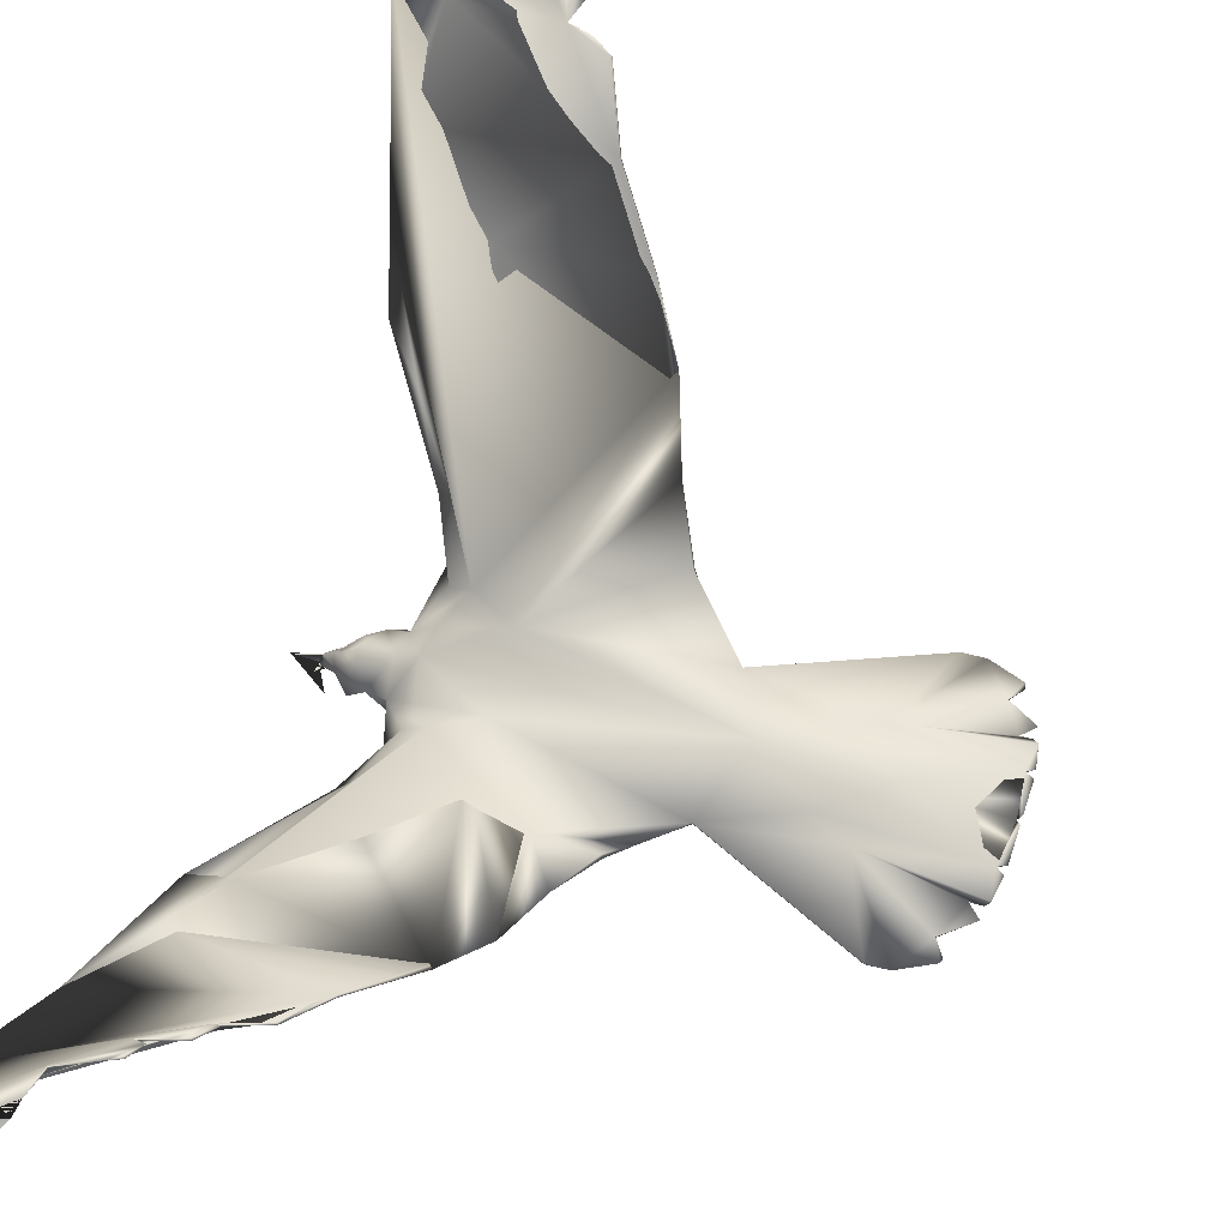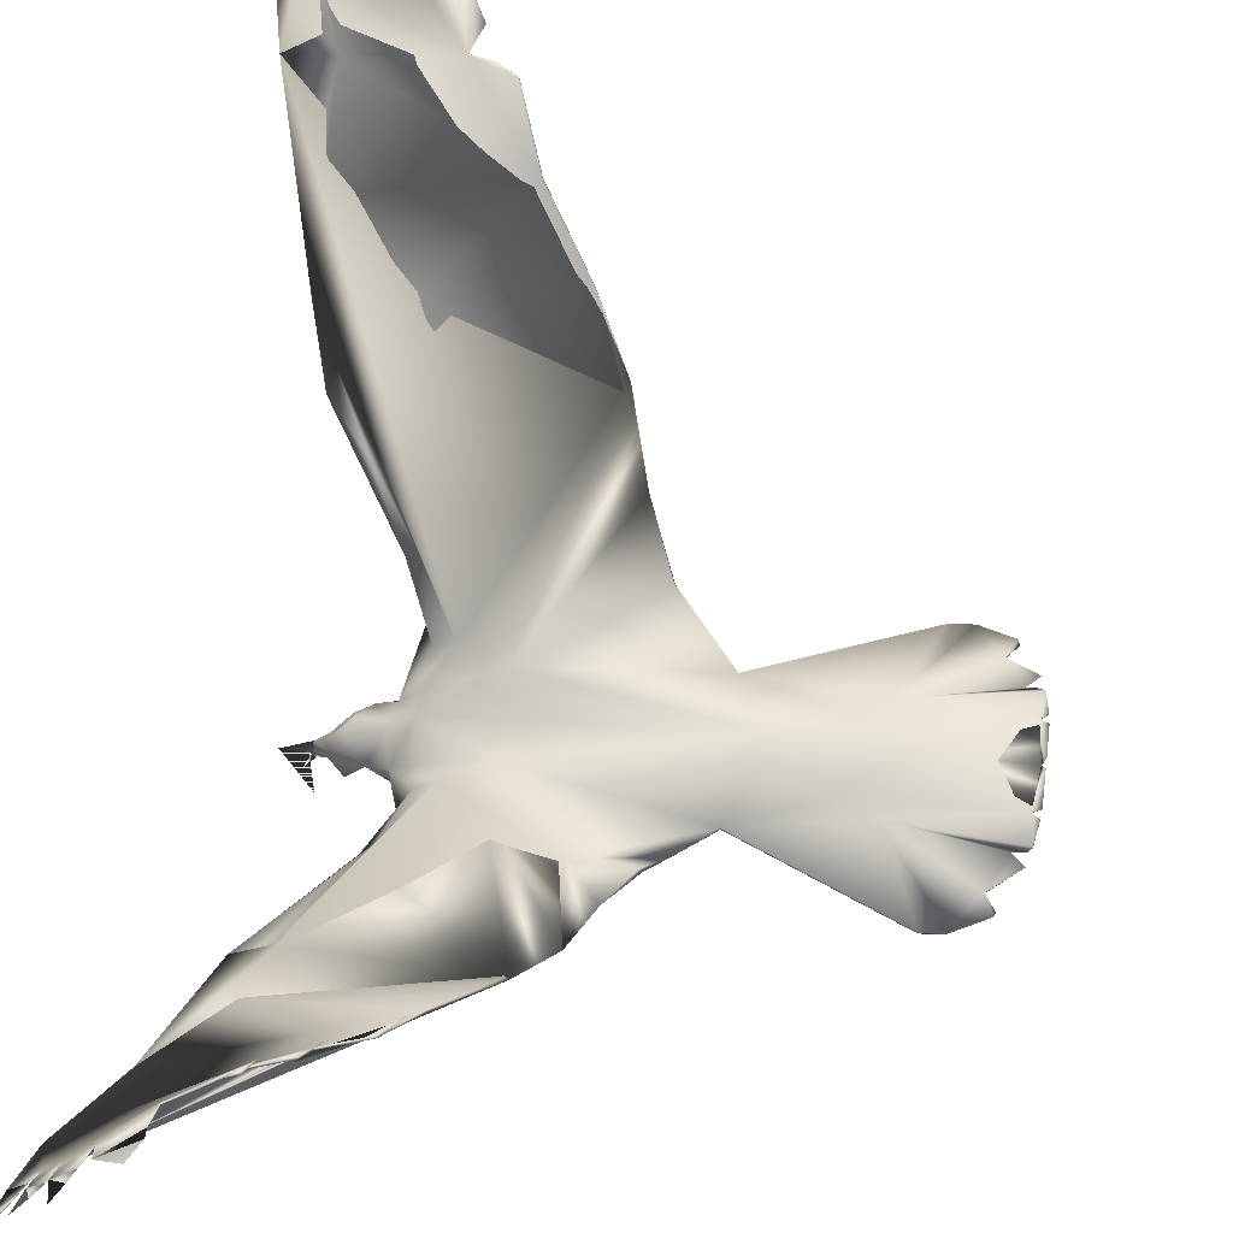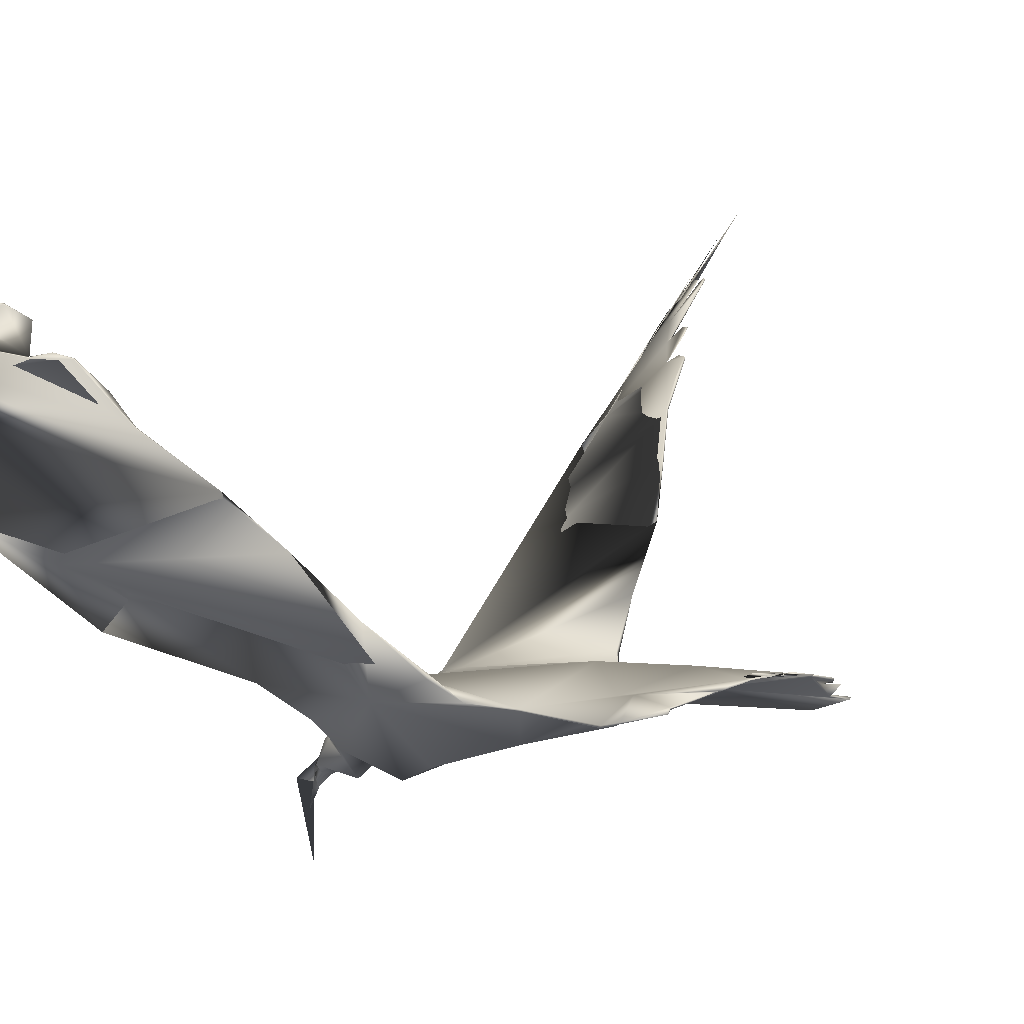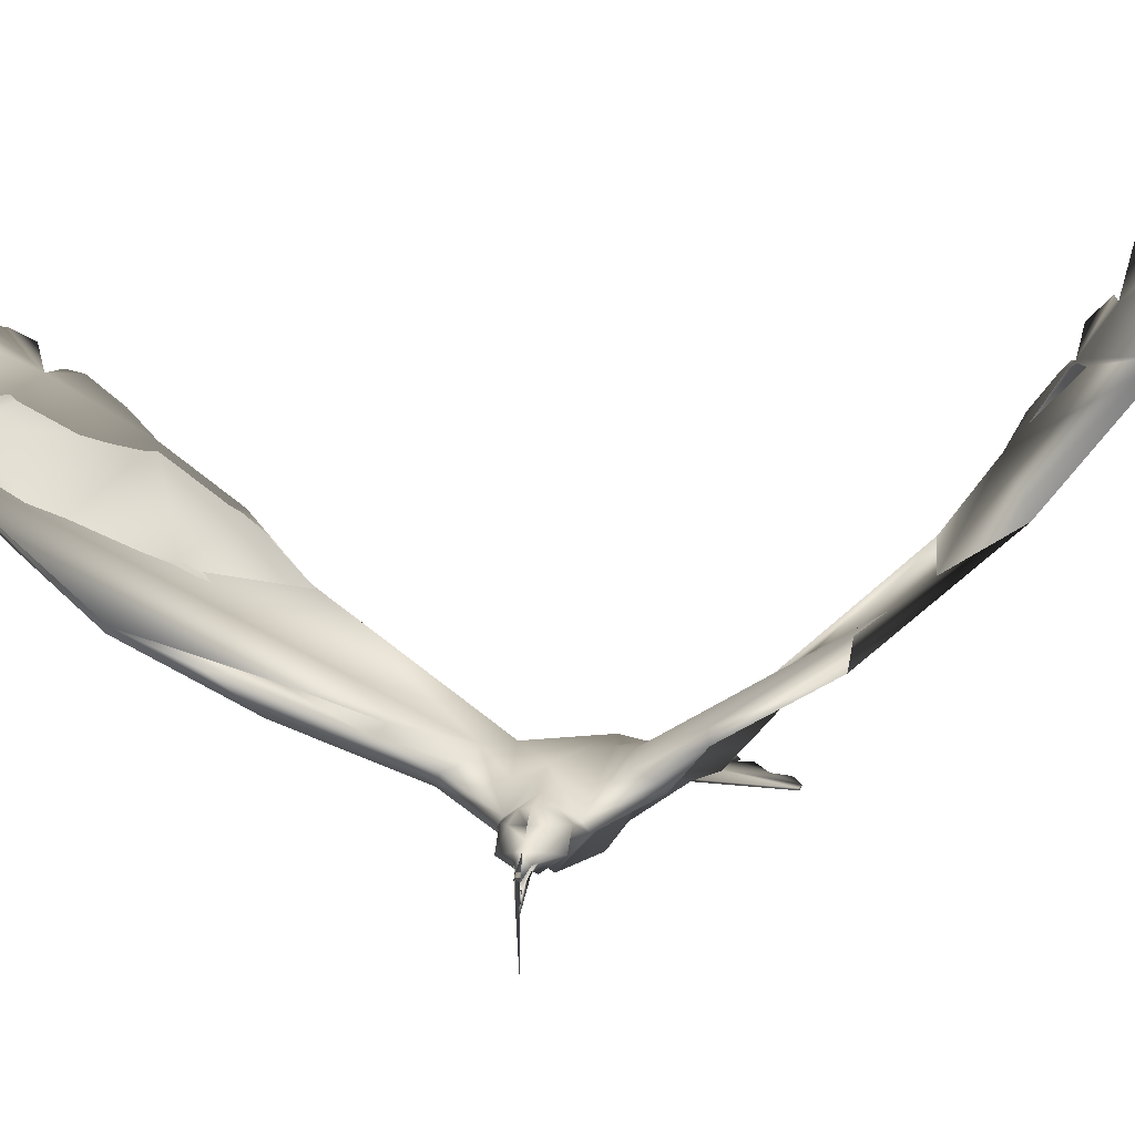
<metadata>
{"format":"obj","ext":"obj","renderer":"f3d","projection":"perspective","resolution":1024,"background":"white","views":[{"elev":68.4,"azim":-163.0,"up":"+Z"},{"elev":61.7,"azim":-173.7,"up":"+Z"},{"elev":0.7,"azim":-136.3,"up":"+Z"},{"elev":-5.7,"azim":101.0,"up":"+Z"}]}
</metadata>
<code>
o Crow_crow_maste
v -0.194 0.1611 0.05271
v -0.1593 0.2305 0.09039
v -0.03635 0.4048 0.1635
v 0.04138 0.8395 0.6078
v 0.01815 0.8354 0.6298
v -0.01254 0.8208 0.6465
v -0.06686 0.7707 0.64
v -0.1293 0.706 0.5873
v -0.1947 0.6541 0.5339
v -0.2977 0.5617 0.4424
v -0.4908 0.2254 0.1192
v -0.5788 0.1405 0.07067
v -0.8223 0.248 0.06759
v -0.8563 0.2485 0.07309
v -0.9083 0.2278 0.08759
v -0.955 0.04954 0.1313
v 0.01943 0.614 0.323
v -0.0529 0.4958 0.2584
v -0.4239 0.4081 0.2798
v 0.06858 0.7738 0.4964
v 0.07094 0.9105 0.668
v 0.06512 0.9138 0.6792
v 0.04197 0.9362 0.7366
v -0.005889 0.9437 0.8032
v -0.07692 0.911 0.8434
v -0.1354 0.762 0.704
v -0.1644 0.7289 0.6818
v -0.1709 0.7002 0.6051
v -0.2138 0.6639 0.5806
v -0.2312 0.6457 0.5387
v -0.2806 0.5914 0.4884
v 0.07556 0.8636 0.5996
v 0.05773 0.895 0.6628
v 0.04873 0.8676 0.6368
v 0.04602 0.8777 0.6535
v 0.02944 0.911 0.7177
v 0.01975 0.8783 0.6854
v -0.01145 0.906 0.7593
v -0.02482 0.8664 0.7221
v -0.08322 0.8634 0.7872
v -0.1507 0.7526 0.7035
v -0.1905 0.6913 0.6016
v -0.2588 0.6323 0.5313
v 0.06878 0.9134 0.6744
v 0.06151 0.9119 0.6809
v 0.06878 0.9134 0.6744
v 0.06151 0.9119 0.6809
v 0.06512 0.9138 0.6792
v -0.9402 0.1702 0.1095
v -0.953 0.1124 0.1232
v -0.8025 0.04076 0.1329
v -0.8951 0.1989 0.09158
v -0.9217 0.152 0.1089
v -0.941 0.105 0.1243
v -0.766 0.1215 0.09695
v -0.7111 0.09281 0.09191
v -0.9463 0.1467 0.1183
v -0.08789 0.04436 -0.03296
v -0.1117 0.07198 -0.03587
v -0.1767 0.08741 -0.009212
v -0.2107 0.1714 0.03786
v 0.03943 0.8418 0.6061
v 0.01615 0.8377 0.6281
v -0.01453 0.823 0.6448
v -0.06878 0.7729 0.6384
v -0.1311 0.7083 0.5855
v -0.1963 0.6562 0.532
v -0.2991 0.5636 0.4405
v -0.4542 0.3082 0.1873
v -0.4933 0.2268 0.1101
v -0.5794 0.1405 0.06726
v -0.8228 0.248 0.06418
v -0.298 0.1444 0.06685
v -0.1008 0.4091 0.2181
v -0.3752 0.4828 0.3588
v 0.07321 0.8943 0.6365
v 0.02422 0.8766 0.6707
v -0.008997 0.8683 0.6988
v -0.07159 0.825 0.7149
v -0.1527 0.7551 0.7015
v -0.1922 0.6934 0.5997
v -0.2604 0.6343 0.5292
v 0.06679 0.9157 0.6727
v 0.05952 0.9141 0.6792
v 0.06313 0.916 0.6775
v -0.9399 0.1525 0.1117
v -0.9543 0.09995 0.125
v -0.8034 0.04076 0.1274
v -0.8957 0.1989 0.08818
v -0.9416 0.105 0.1209
v -0.7887 0.08264 0.1009
v -0.7117 0.09281 0.0885
v -0.9111 0.2206 0.08454
v -0.9469 0.1467 0.1149
v -0.5242 0.1884 0.07805
v -0.05849 0.02788 -0.1843
v -0.0576 0.02797 -0.07541
v -0.0868 0.02865 -0.04461
v -0.08611 0.04347 -0.04483
v -0.06779 0.0282 -0.07584
v -0.08801 0.03638 -0.05498
v -0.07267 0.03916 -0.05277
v -0.0499 0.02812 -0.109
v -0.06824 0.02842 -0.03161
v -0.05897 0.0281 -0.0673
v -0.07037 0.03915 -0.04777
v -0.1684 0.07602 0.006672
v -0.3045 0.09328 0.0999
v -0.09202 0.02894 -0.001924
v -0.1214 0.04675 0.01817
v -0.1393 0.0732 0.001689
v -0.1137 0.05745 -0.000743
v -0.1544 0.02964 -0.05653
v -0.2383 0.1243 0.09016
v -0.2081 0.1268 0.06649
v -0.1786 0.2241 0.1122
v -0.2083 0.08345 0.04256
v -0.6806 0.07436 0.06137
v -0.6572 0.03818 0.04593
v -0.3463 0.07294 -0.02613
v -0.4027 0.2257 0.1251
v -0.5175 0.07149 0.01536
v -0.0823 0.02871 -0.01843
v -0.1942 -0.09641 0.0641
v -0.1615 -0.1664 0.1017
v -0.04304 -0.342 0.1775
v -0.01232 -0.4485 0.2278
v 0.04469 -0.6637 0.4294
v 0.02855 -0.8064 0.5917
v 0.00477 -0.8041 0.6135
v -0.02625 -0.7908 0.6307
v -0.07921 -0.7396 0.6283
v -0.1384 -0.6641 0.59
v -0.1988 -0.595 0.5564
v -0.2978 -0.4803 0.482
v -0.4916 -0.1511 0.1339
v -0.5809 -0.06613 0.07666
v -0.829 -0.1661 0.06867
v -0.863 -0.1655 0.07417
v -0.9143 -0.143 0.08855
v -0.9552 0.03689 0.1313
v -0.4216 -0.3174 0.3136
v -0.37 -0.3873 0.4046
v 0.05639 -0.8825 0.6463
v 0.05029 -0.8867 0.657
v 0.02586 -0.9139 0.7117
v -0.02354 -0.9268 0.7763
v -0.09538 -0.8973 0.8175
v -0.1485 -0.7354 0.6924
v -0.1764 -0.6984 0.6756
v -0.1787 -0.6552 0.6135
v -0.2191 -0.6114 0.5979
v -0.2343 -0.5818 0.5664
v -0.2818 -0.5167 0.5237
v 0.06139 -0.8615 0.6183
v 0.04333 -0.8665 0.6422
v 0.03503 -0.837 0.6184
v 0.03198 -0.8484 0.6341
v 0.01383 -0.8871 0.6948
v 0.004979 -0.8516 0.6651
v -0.02799 -0.8855 0.7357
v -0.04039 -0.8428 0.7018
v -0.1003 -0.8451 0.7655
v -0.1634 -0.7246 0.6944
v -0.1972 -0.6431 0.6142
v -0.261 -0.5636 0.5633
v 0.05407 -0.8859 0.6523
v 0.04665 -0.8849 0.6588
v 0.05407 -0.8859 0.6523
v 0.04665 -0.8849 0.6588
v 0.05029 -0.8867 0.657
v -0.9443 -0.08428 0.1101
v -0.9553 -0.02609 0.1235
v -0.9002 -0.1145 0.0924
v -0.9253 -0.06675 0.1095
v -0.943 -0.01907 0.1246
v -0.7687 -0.04132 0.09738
v -0.7129 -0.01443 0.09218
v -0.9496 -0.06053 0.1189
v -0.08838 0.0131 -0.0328
v -0.1635 0.03026 0.03903
v -0.6245 0.03788 0.1317
v -0.1131 -0.01379 -0.03544
v -0.1774 -0.0266 -0.005348
v -0.2111 -0.1065 0.04832
v -0.02913 -0.4567 0.221
v 0.02659 -0.8085 0.5898
v 0.00281 -0.8062 0.6116
v -0.02821 -0.7929 0.6287
v -0.08127 -0.7417 0.6263
v -0.1403 -0.6662 0.588
v -0.2006 -0.5971 0.5543
v -0.2994 -0.4825 0.48
v -0.4539 -0.2276 0.2099
v -0.494 -0.1527 0.1265
v -0.5818 -0.0663 0.07168
v -0.8295 -0.1661 0.06526
v -0.7399 0.03964 0.09306
v -0.299 -0.07782 0.07374
v -0.001168 -0.5652 0.3236
v -0.1026 -0.2846 0.1246
v -0.022 -0.5259 0.3394
v -0.3715 -0.3893 0.4024
v 0.05641 -0.7341 0.4843
v 0.05943 -0.8636 0.6164
v 0.009794 -0.8487 0.6508
v -0.02404 -0.8427 0.6788
v -0.08687 -0.8007 0.6971
v -0.1654 -0.7268 0.6923
v -0.1991 -0.6451 0.6122
v -0.2628 -0.5656 0.5612
v 0.05211 -0.888 0.6504
v 0.04469 -0.887 0.6569
v 0.04833 -0.8888 0.6551
v -0.9495 0.04311 0.1269
v -0.9435 -0.06656 0.1123
v -0.9561 -0.01355 0.1253
v -0.9007 -0.1145 0.08899
v -0.9436 -0.01907 0.1212
v -0.7901 -0.001717 0.1012
v -0.7134 -0.01443 0.08878
v -0.9168 -0.1357 0.08547
v -0.9502 -0.06053 0.1154
v -0.5271 -0.1155 0.08593
v -0.08657 0.01381 -0.04468
v -0.08825 0.02085 -0.0549
v -0.07301 0.01762 -0.05266
v -0.0707 0.01761 -0.04766
v -0.1687 -0.01475 0.01085
v -0.3045 -0.02621 0.1069
v -0.09202 0.02894 -0.001924
v -0.1133 0.02938 0.01944
v -0.1219 0.01226 0.01835
v -0.1404 -0.0135 0.003025
v -0.1146 0.00114 -0.00046
v -0.2383 -0.05859 0.1001
v -0.2075 -0.06133 0.07827
v -0.1809 -0.1595 0.1232
v -0.1062 -0.2661 0.1648
v -0.1996 0.03295 0.0734
v -0.2058 -0.01464 0.05707
v -0.6817 0.002861 0.06155
v -0.2465 0.03073 -0.05342
v -0.1617 -0.4122 0.3207
v -0.03491 -0.6371 0.4742
v -0.4168 -0.04082 0.01848
v -0.02155 0.02808 -0.06395
f 27 41 80
f 21 32 76
f 217 219 176
f 224 195 136
f 113 183 234
f 99 101 59
f 46 44 48
f 183 59 101
f 22 85 84
f 10 75 19
f 87 88 215
f 174 175 172
f 191 190 209
f 10 43 31
f 28 8 66
f 165 134 152
f 97 103 100
f 107 181 111
f 140 222 139
f 54 176 51
f 225 180 183
f 2 1 61
f 106 58 104
f 17 3 74
f 230 236 241
f 48 85 47
f 94 57 86
f 228 105 104
f 81 28 66
f 43 30 82
f 31 43 82
f 73 60 243
f 228 98 105
f 227 103 98
f 41 26 80
f 229 234 181
f 132 190 208
f 13 12 72
f 185 125 201
f 112 111 110
f 84 34 45
f 122 119 118
f 129 187 157
f 106 104 105
f 14 72 93
f 99 106 98
f 117 108 240
f 239 126 125
f 55 53 86
f 172 218 174
f 180 225 228
f 2 74 3
f 39 6 64
f 113 59 183
f 200 202 186
f 179 216 177
f 44 46 83
f 64 6 78
f 2 116 115
f 75 17 74
f 92 198 91
f 100 102 103
f 131 189 207
f 178 182 51
f 92 118 198
f 166 211 153
f 200 186 128
f 165 152 210
f 151 210 191
f 46 21 83
f 114 115 116
f 54 50 90
f 169 212 144
f 132 149 190
f 11 95 121
f 180 228 104
f 47 84 33
f 124 125 185
f 14 13 72
f 194 244 203
f 171 214 212
f 176 219 173
f 242 118 119
f 8 27 80
f 221 220 198
f 99 58 106
f 214 145 170
f 125 124 237
f 65 7 79
f 229 184 234
f 107 60 61
f 212 205 144
f 166 154 211
f 50 57 94
f 232 181 233
f 14 93 15
f 121 69 11
f 26 7 65
f 154 166 135
f 203 142 194
f 2 61 73
f 130 188 206
f 184 243 60
f 228 225 98
f 198 220 91
f 174 218 222
f 108 117 114
f 199 184 185
f 237 124 229
f 29 42 81
f 54 90 87
f 63 5 77
f 1 115 107
f 156 157 168
f 37 5 63
f 21 76 83
f 129 158 187
f 202 244 186
f 164 150 209
f 133 151 191
f 192 153 211
f 134 153 192
f 154 135 211
f 59 113 111
f 170 156 168
f 138 139 197
f 71 12 95
f 209 190 149
f 136 137 224
f 179 223 216
f 217 141 215
f 99 102 100
f 232 110 181
f 70 11 69
f 165 210 151
f 113 184 60
f 227 225 100
f 10 68 75
f 235 231 233
f 98 225 227
f 229 181 240
f 30 67 82
f 60 73 61
f 234 235 233
f 125 238 239
f 30 9 67
f 226 225 183
f 58 99 59
f 4 34 62
f 212 169 167
f 11 70 95
f 138 197 137
f 179 173 223
f 107 117 240
f 87 215 16
f 131 162 189
f 242 246 221
f 122 73 120
f 124 185 229
f 199 246 184
f 89 52 93
f 136 195 194
f 112 110 109
f 245 202 200
f 222 197 139
f 137 196 224
f 130 160 188
f 155 144 205
f 150 133 209
f 116 2 3
f 142 203 143
f 127 126 239
f 164 209 149
f 31 82 10
f 99 98 102
f 44 83 48
f 120 243 246
f 18 3 17
f 109 232 231
f 35 4 62
f 42 28 81
f 107 111 60
f 52 89 49
f 170 145 171
f 184 113 234
f 226 183 101
f 100 226 101
f 47 22 84
f 88 217 215
f 176 178 51
f 230 241 240
f 174 177 175
f 179 176 173
f 140 174 222
f 139 174 140
f 139 177 174
f 177 176 179
f 138 177 139
f 138 137 177
f 230 240 182
f 137 230 182
f 176 177 178
f 177 137 178
f 137 182 178
f 244 193 203
f 202 193 244
f 128 245 200
f 204 245 128
f 245 193 202
f 134 210 152
f 134 191 210
f 163 162 148
f 208 162 163
f 208 189 162
f 190 189 208
f 245 211 193
f 155 245 204
f 212 214 213
f 161 160 147
f 207 160 161
f 189 160 207
f 189 188 160
f 159 158 146
f 206 158 159
f 188 158 206
f 188 187 158
f 190 188 189
f 191 188 190
f 205 212 213
f 205 213 157
f 205 157 187
f 191 187 188
f 134 187 191
f 245 192 211
f 155 205 187
f 245 155 187
f 192 245 187
f 134 192 187
f 137 136 230
f 162 163 148
f 162 208 163
f 131 208 162
f 131 132 208
f 136 194 230
f 194 142 230
f 167 170 171
f 167 156 170
f 149 150 164
f 132 150 149
f 132 133 150
f 151 134 165
f 133 134 151
f 160 161 147
f 160 207 161
f 160 131 207
f 130 131 160
f 158 159 146
f 158 206 159
f 158 130 206
f 129 130 158
f 130 132 131
f 130 133 132
f 236 128 127
f 230 142 236
f 236 142 128
f 134 166 153
f 134 135 166
f 142 143 128
f 143 135 128
f 135 134 128
f 134 133 128
f 133 130 128
f 128 130 204
f 130 129 204
f 204 129 155
f 129 157 155
f 157 156 155
f 155 156 144
f 156 167 169
f 144 156 169
f 103 227 100
f 181 110 111
f 176 141 217
f 87 16 54
f 16 215 54
f 215 141 176
f 54 215 176
f 104 58 123
f 59 111 112
f 58 59 112
f 123 58 112
f 109 123 112
f 236 237 229
f 241 236 229
f 85 22 47
f 105 96 247
f 104 105 247
f 120 73 243
f 98 106 105
f 103 102 98
f 234 233 181
f 12 71 72
f 34 33 45
f 104 247 105
f 247 96 105
f 53 52 49
f 56 54 51
f 55 52 53
f 54 57 50
f 52 15 93
f 52 14 15
f 55 14 52
f 54 55 57
f 55 13 14
f 12 13 55
f 240 108 182
f 108 12 182
f 55 54 56
f 12 55 56
f 182 12 56
f 126 201 125
f 57 55 86
f 2 75 74
f 73 75 2
f 95 73 71
f 95 70 73
f 70 69 73
f 69 19 73
f 19 75 73
f 216 175 177
f 1 2 115
f 81 9 29
f 66 9 81
f 39 40 25
f 39 79 40
f 64 79 39
f 64 65 79
f 75 20 17
f 67 68 82
f 84 85 83
f 37 38 24
f 37 78 38
f 37 64 78
f 63 64 37
f 35 36 23
f 35 77 36
f 35 63 77
f 62 63 35
f 63 65 64
f 75 32 20
f 62 65 63
f 84 83 76
f 34 84 76
f 34 76 32
f 62 34 32
f 26 66 80
f 26 65 66
f 65 62 66
f 66 62 9
f 32 75 68
f 32 68 67
f 62 32 9
f 32 67 9
f 71 92 72
f 89 53 49
f 92 91 72
f 72 91 93
f 94 90 50
f 91 88 87
f 53 94 86
f 53 90 94
f 89 90 53
f 91 87 90
f 93 91 89
f 91 90 89
f 97 100 103
f 182 56 51
f 186 201 128
f 201 126 127
f 128 201 127
f 18 114 116
f 3 18 116
f 95 12 121
f 180 104 123
f 234 183 235
f 183 180 235
f 180 123 235
f 123 231 235
f 84 45 33
f 194 199 244
f 246 199 194
f 196 246 224
f 246 194 195
f 224 246 195
f 167 171 212
f 221 198 118
f 242 221 118
f 66 8 80
f 197 221 196
f 175 218 172
f 197 220 221
f 222 220 197
f 223 173 219
f 220 217 88
f 216 223 175
f 223 219 175
f 175 219 218
f 219 217 220
f 218 219 220
f 222 218 220
f 213 214 170
f 238 125 237
f 1 107 61
f 108 121 12
f 9 42 29
f 40 39 25
f 79 39 40
f 79 6 39
f 7 6 79
f 114 121 108
f 114 18 121
f 121 19 69
f 121 18 19
f 19 18 10
f 18 17 10
f 17 20 10
f 47 46 48
f 33 46 47
f 33 21 46
f 27 26 41
f 27 7 26
f 8 7 27
f 10 20 43
f 32 21 33
f 32 33 34
f 32 34 4
f 20 32 4
f 38 37 24
f 78 37 38
f 6 37 78
f 6 5 37
f 9 28 42
f 9 8 28
f 36 35 23
f 77 35 36
f 5 35 77
f 5 4 35
f 7 5 6
f 8 5 7
f 30 43 9
f 20 4 5
f 20 5 8
f 43 20 9
f 20 8 9
f 220 88 91
f 117 107 114
f 107 115 114
f 157 213 168
f 186 244 201
f 244 199 185
f 201 244 185
f 135 193 211
f 113 60 111
f 213 170 168
f 101 99 100
f 225 226 100
f 231 232 233
f 241 229 240
f 197 196 137
f 181 107 240
f 246 196 221
f 71 73 122
f 92 71 122
f 118 92 122
f 185 184 229
f 246 243 184
f 110 232 109
f 133 191 209
f 203 193 135
f 143 203 135
f 127 239 238
f 236 127 238
f 237 236 238
f 82 68 10
f 83 85 48
f 122 120 246
f 119 122 246
f 242 119 246
f 123 109 231
f 145 214 171

</code>
